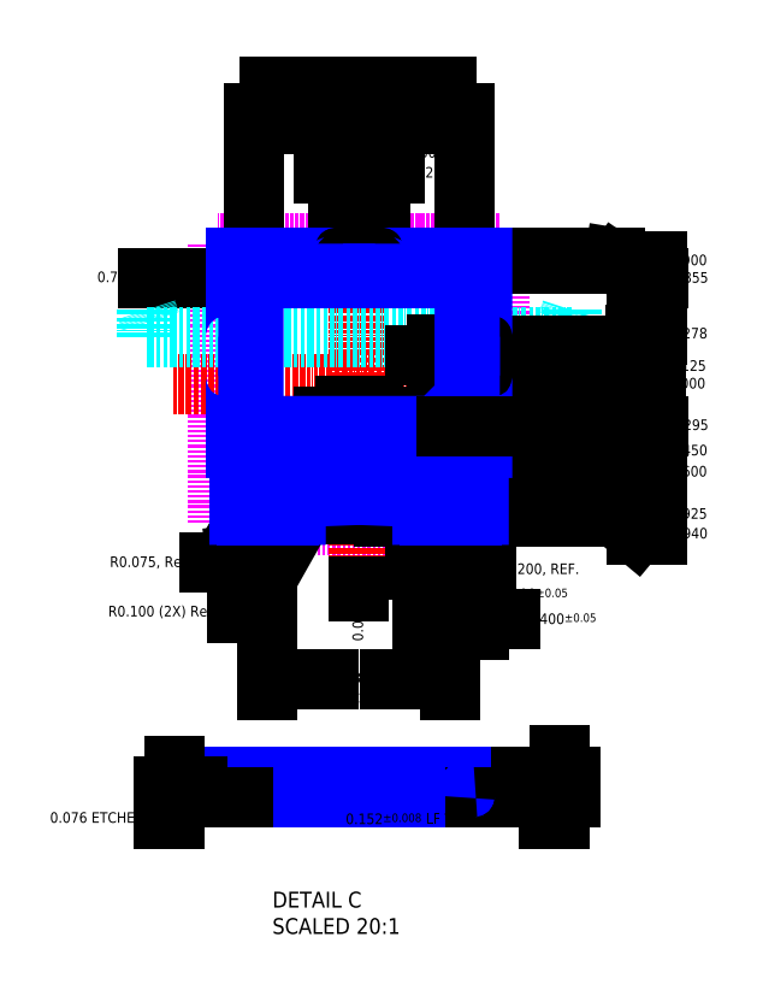
<metadata>
{"format":"dxf","ext":"dxf","renderer":"ezdxf+matplotlib","layout":"modelspace","background":"white","min_lineweight":24,"dpi":150}
</metadata>
<code>
0
SECTION
2
ENTITIES
0
LINE
8
H
10
113.6
20
7.693
30
0
11
113.6
21
7.693
31
0
0
LINE
8
H
10
119.6
20
7.693
30
0
11
119.6
21
7.693
31
0
0
LINE
8
C-L
10
136.6
20
10.59
30
0
11
96.63
21
10.59
31
0
0
LWPOLYLINE
8
C-L
90
        4
70
     1
43
0
10
96.63
20
10.59
10
136.6
20
10.59
10
136.6
20
-29.41
10
96.63
20
-29.41
0
LINE
8
C
10
116.6
20
17.37
30
0
11
116.6
21
-36.62
31
0
0
LINE
8
C
10
90.17
20
-9.407
30
0
11
144.6
21
-9.407
31
0
0
DIMENSION
8
DIM
280
     0
2
*D6
10
118.6
20
20.54
30
0
11
129.3
21
20.54
31
0
12
-722
22
800.5
32
0
1
<> REF.
71
     5
42
0.2
73
     0
74
     0
75
     0
3
DIM 20
13
114.6
23
10.59
33
0
14
118.6
24
10.59
34
0
0
DIMENSION
8
DIM
280
     0
2
*D7
10
119.6
20
23.56
30
0
11
128.4
21
23.56
31
0
12
-722
22
800.5
32
0
71
     5
42
0.3
73
     0
74
     0
75
     0
3
DIM 20
13
113.6
23
7.693
33
0
14
119.6
24
7.693
34
0
0
DIMENSION
8
DIM
280
     0
2
*D8
10
101.6
20
27.59
30
0
11
116.6
21
27.59
31
0
12
-722
22
800.5
32
0
71
     5
42
1.5
73
     0
74
     0
75
     0
3
DIM 20
13
131.6
23
5.693
33
0
14
101.6
24
5.693
34
0
0
LINE
8
C
10
103.6
20
-19.18
30
0
11
103.6
21
-33.92
31
0
0
LINE
8
C
10
129.6
20
-19.18
30
0
11
129.6
21
-33.92
31
0
0
DIMENSION
360
C1
8
DIM
280
     0
2
*D15
10
129.6
20
-51.24
30
0
11
116.6
21
-51.24
31
0
12
-722
22
800.5
32
0
70
   128
71
     5
42
1.3
73
     0
74
     0
75
     0
3
DIM 20
13
103.6
23
-33.92
33
0
14
129.6
24
-33.92
34
0
0
MTEXT
8
DIM
10
107.2
20
-53.17
30
0
40
1.5
41
46.89
46
0
71
     1
72
     5
1
LEAD PITCH, REF.
73
     1
44
1
101
Embedded Object
70
     1
10
1
20
0
30
0
11
107.2
21
-53.17
31
0
40
46.89
41
0
42
19.64
43
1.786
71
     2
72
     1
44
46.89
45
1
73
     0
74
     0
46
0
0
DIMENSION
8
DIM
280
     0
2
*D0
10
131.6
20
-35.75
30
0
11
142.6
21
-35.75
31
0
12
-722
22
800.5
32
0
1
<>, REF.
71
     5
42
0.2
73
     0
74
     0
75
     0
3
DIM 20
13
127.6
23
-29.41
33
0
14
131.6
24
-29.41
34
0
0
DIMENSION
8
DIM
280
     0
2
*D1
10
126.6
20
-39.14
30
0
11
141.4
21
-39.14
31
0
12
-722
22
800.5
32
0
70
   128
71
     5
42
0.3
73
     0
74
     0
75
     0
3
DIM 20
13
132.6
23
-27.99
33
0
14
126.6
24
-27.99
34
0
0
DIMENSION
8
DIM
280
     0
2
*D2
10
133.6
20
-42.67
30
0
11
145.4
21
-42.67
31
0
12
-722
22
800.5
32
0
70
   128
71
     5
42
0.4
73
     0
74
     0
75
     0
3
DIM 20
13
125.6
23
-27.91
33
0
14
133.6
24
-27.91
34
0
0
DIMENSION
8
DIM
280
     0
2
*D3
10
116.6
20
-9.407
30
0
11
82.08
21
5.693
31
0
12
-722
22
800.5
32
0
70
     6
71
     5
42
0.755
73
     0
74
     0
75
     0
3
DIM 20
13
101.6
23
5.693
33
0
14
86.58
24
5.693
34
0
0
HATCH
8
H
10
0
20
0
30
0
210
0
220
0
230
1
2
ANSI31
70
     0
71
     0
91
        1
92
        7
72
     1
73
     1
93
        9
10
95.13
20
-65.04
42
0
10
95.13
20
-66.56
42
0
10
100.1
20
-66.56
42
-0.4142
10
101.6
20
-68.06
42
0
10
101.6
20
-68.08
42
0
10
131.6
20
-68.08
42
-0.4181
10
133.1
20
-66.56
42
0
10
138.1
20
-66.56
42
0
10
138.1
20
-65.04
42
0
97
        0
75
     1
76
     1
52
0
41
0.32
77
     0
78
     1
53
45
43
-199.2
44
-22.07
45
-0.7184
46
0.7184
79
     0
47
0.1076
98
        1
10
111.5
20
-66.31
0
LINE
8
B
10
95.13
20
-65.04
30
0
11
138.1
21
-65.04
31
0
0
LINE
8
B
10
101.6
20
-68.08
30
0
11
131.6
21
-68.08
31
0
0
LINE
8
B
10
95.13
20
-66.56
30
0
11
100.1
21
-66.56
31
0
0
ARC
8
B
10
100.1
20
-68.06
30
0
40
1.5
50
6.514e-12
51
90
0
LINE
8
B
10
133.1
20
-66.56
30
0
11
138.1
21
-66.56
31
0
0
LINE
8
BL
10
86.43
20
-2.72
30
0
11
146.8
21
-2.72
31
0
0
LINE
8
BL
10
146.8
20
-2.72
30
0
11
146.8
21
1.181
31
0
0
LINE
8
BL
10
146.8
20
1.181
30
0
11
146.3
21
-0.4618
31
0
0
LINE
8
BL
10
86.43
20
-2.72
30
0
11
86.43
21
1.181
31
0
0
LINE
8
H
10
86.43
20
1.181
30
0
11
86.96
21
-0.4618
31
0
0
LINE
8
B
10
101.6
20
-68.06
30
0
11
101.6
21
-68.08
31
0
0
LINE
8
B
10
95.13
20
-65.04
30
0
11
95.13
21
-66.56
31
0
0
LINE
8
B
10
138.1
20
-65.04
30
0
11
138.1
21
-66.56
31
0
0
DIMENSION
360
11D
8
DIM
280
     0
2
*D9
10
145.1
20
-68.08
30
0
11
127
21
-71.08
31
0
12
-722
22
800.5
32
0
1
<> LF THICKNESS
71
     5
42
0.152
73
     0
74
     0
75
     0
3
DIM 20
13
138.1
23
-65.04
33
0
14
131.6
24
-68.08
34
0
50
90
0
DIMENSION
360
130
8
DIM
280
     0
2
*D10
10
90.42
20
-68.08
30
0
11
79.45
21
-71.08
31
0
12
-722
22
800.5
32
0
1
<> ETCHED
71
     5
42
0.076
73
     0
74
     0
75
     0
3
DIM 20
13
95.13
23
-66.56
33
0
14
101.6
24
-68.08
34
0
50
90
0
MTEXT
8
DIM
10
104.3
20
-81.43
30
0
40
1.5
41
99.53
46
0
71
     1
72
     5
1
{\H1.5x;DETAIL C\PSCALED 20:1\P}^I
73
     1
44
1
101
Embedded Object
70
     1
10
1
20
0
30
0
11
104.3
21
-81.43
31
0
40
99.53
41
0
42
20.89
43
8.5
71
     2
72
     1
44
99.53
45
1
73
     0
74
     0
46
0
0
DIMENSION
360
143
8
DIM
280
     0
2
*D11
10
116.6
20
-9.407
30
0
11
116.6
21
-43.21
31
0
12
-722
22
800.5
32
0
70
    70
71
     5
42
0
73
     0
74
     0
75
     0
3
DIM 20
13
116.6
23
-36.62
33
0
14
116.6
24
-38.71
34
0
0
DIMENSION
8
DIM
280
     0
2
*D12
10
127.6
20
-5.213
30
0
11
149.8
21
-5.213
31
0
12
-722
22
800.5
32
0
70
   128
1
<> (2X), REF.
71
     5
42
0.2
73
     0
74
     0
75
     0
3
DIM 20
13
131.6
23
-11.31
33
0
14
127.6
24
-15.31
34
0
0
MTEXT
8
DIM
10
104.8
20
36.46
30
0
40
2
41
99.53
46
0
71
     1
72
     5
1
{\H1.5x;BACK VIEW}
73
     1
44
1
101
Embedded Object
70
     1
10
1
20
0
30
0
11
104.8
21
36.46
31
0
40
99.53
41
0
42
23.57
43
3
71
     2
72
     1
44
99.53
45
1
73
     0
74
     0
46
0
0
LINE
8
DIM
10
103.9
20
32.83
30
0
11
129.1
21
32.83
31
0
0
DIMENSION
8
DIM
280
     0
2
*D13
10
118
20
-16.78
30
0
11
107.5
21
-16.78
31
0
12
-722
22
800.5
32
0
70
   128
71
     5
42
0.14
73
     0
74
     0
75
     0
3
DIM 20
13
115.2
23
-29.41
33
0
14
118
24
-29.41
34
0
0
DIMENSION
8
DIM
280
     0
2
*D14
10
118.6
20
-13.95
30
0
11
107.1
21
-13.95
31
0
12
-722
22
800.5
32
0
70
   128
71
     5
42
0.2
73
     0
74
     0
75
     0
3
DIM 20
13
114.6
23
-20.91
33
0
14
118.6
24
-20.91
34
0
0
DIMENSION
8
DIM
280
     0
2
*D4
10
100.1
20
-29.41
30
0
11
86.93
21
-34.76
31
0
12
-722
22
800.5
32
0
70
   132
1
<>, Ref.
71
     5
42
0.075
73
     0
74
     0
75
     0
3
DIM 20
15
99.38
25
-30.71
35
0
40
0
0
DIMENSION
8
DIM
280
     0
2
*D5
10
112.6
20
-20.91
30
0
11
88.35
21
-41.78
31
0
12
-722
22
800.5
32
0
70
   132
1
<> (2X) Ref
71
     5
42
0.1
73
     0
74
     0
75
     0
3
DIM 20
15
111.7
25
-22.65
35
0
40
0
0
ARC
8
B
10
133.1
20
-68.06
30
0
40
1.5
50
90
51
180
0
DIMENSION
360
197
8
DIM
280
     0
2
*D16
10
116.6
20
-9.407
30
0
11
163.2
21
-9.407
31
0
12
-722
22
800.5
32
0
70
     6
71
     5
42
0
73
     0
74
     0
75
     0
3
DIM 20
13
144.6
23
-9.407
33
0
14
158.7
24
-9.407
34
0
0
DIMENSION
8
DIM
280
     0
2
*D17
10
116.6
20
-9.407
30
0
11
163.3
21
-6.907
31
0
12
-722
22
800.5
32
0
70
     6
71
     5
42
0.125
73
     0
74
     0
75
     0
3
DIM 20
13
136.6
23
-6.907
33
0
14
158.8
24
-6.907
34
0
0
DIMENSION
8
DIM
280
     0
2
*D18
10
116.6
20
-9.407
30
0
11
163.5
21
-2.301
31
0
12
-722
22
800.5
32
0
70
   134
71
     5
42
0.2775
73
     0
74
     0
75
     0
3
DIM 20
13
136.6
23
-3.857
33
0
14
159
24
-2.301
34
0
0
DIMENSION
8
DIM
280
     0
2
*D19
10
116.6
20
-9.407
30
0
11
163.4
21
8.093
31
0
12
-722
22
800.5
32
0
70
     6
71
     5
42
0.9
73
     0
74
     0
75
     0
3
DIM 20
13
134.1
23
8.593
33
0
14
158.9
24
8.093
34
0
0
DIMENSION
8
DIM
280
     0
2
*D20
10
116.6
20
-9.407
30
0
11
163.6
21
5.612
31
0
12
-722
22
800.5
32
0
70
   134
71
     5
42
0.855
73
     0
74
     0
75
     0
3
DIM 20
13
119.6
23
7.693
33
0
14
159.1
24
5.612
34
0
0
DIMENSION
8
DIM
280
     0
2
*D21
10
116.6
20
-9.407
30
0
11
163.5
21
-18.91
31
0
12
-722
22
800.5
32
0
70
     6
71
     5
42
0.45
73
     0
74
     0
75
     0
3
DIM 20
13
134.1
23
-18.41
33
0
14
159
24
-18.91
34
0
0
DIMENSION
8
DIM
280
     0
2
*D22
10
116.6
20
-9.407
30
0
11
163.4
21
-21.91
31
0
12
-722
22
800.5
32
0
70
     6
71
     5
42
0.6
73
     0
74
     0
75
     0
3
DIM 20
13
133.6
23
-21.41
33
0
14
158.9
24
-21.91
34
0
0
DIMENSION
8
DIM
280
     0
2
*D23
10
116.6
20
-9.407
30
0
11
163.4
21
-27.91
31
0
12
-722
22
800.5
32
0
70
     6
71
     5
42
0.925
73
     0
74
     0
75
     0
3
DIM 20
13
133.6
23
-27.91
33
0
14
158.9
24
-27.91
34
0
0
DIMENSION
8
DIM
280
     0
2
*D24
10
116.6
20
-9.407
30
0
11
163.5
21
-30.71
31
0
12
-722
22
800.5
32
0
70
   134
71
     5
42
0.94
73
     0
74
     0
75
     0
3
DIM 20
13
118.6
23
-28.21
33
0
14
159
24
-30.71
34
0
0
LWPOLYLINE
8
B
90
        8
70
     0
43
0
10
131.6
20
-29.41
42
-0.4142
10
133.1
20
-27.91
10
133.6
20
-27.91
10
133.6
20
-21.41
10
125.6
20
-21.41
10
125.6
20
-27.91
10
126.1
20
-27.91
42
-0.4142
10
127.6
20
-29.41
0
LWPOLYLINE
8
B
90
        8
70
     0
43
0
10
118
20
-29.41
42
-0.2361
10
118.6
20
-28.21
10
118.6
20
-20.41
42
-0.4142
10
120.6
20
-18.41
10
134.1
20
-18.41
10
134.1
20
-8.407
42
-0.4142
10
135.6
20
-6.907
10
136.6
20
-6.907
0
LINE
8
B
10
106.6
20
-21.41
30
0
11
106.6
21
-27.99
31
0
0
LINE
8
B
10
100.6
20
-21.41
30
0
11
100.6
21
-27.99
31
0
0
LINE
8
B
10
132.6
20
-21.41
30
0
11
132.6
21
-27.99
31
0
0
LINE
8
B
10
126.6
20
-21.41
30
0
11
126.6
21
-27.99
31
0
0
LWPOLYLINE
8
B
90
        8
70
     0
43
0
10
118.6
20
10.59
10
118.6
20
10.09
42
0.4142
10
120.1
20
8.593
10
134.1
20
8.593
10
134.1
20
-1.757
10
134.1
20
-2.357
42
0.4142
10
135.6
20
-3.857
10
136.6
20
-3.857
0
LWPOLYLINE
8
B
90
       15
70
     0
43
0
10
114.6
20
10.09
10
114.6
20
9.593
10
114.6
20
9.107
42
-0.3178
10
113.6
20
7.693
10
113.6
20
5.693
10
101.6
20
5.693
10
101.6
20
-15.31
10
127.6
20
-15.31
10
131.6
20
-11.31
10
131.6
20
5.693
10
119.6
20
5.693
10
119.6
20
7.693
42
-0.3178
10
118.6
20
9.107
10
118.6
20
9.593
10
118.6
20
10.09
0
LWPOLYLINE
8
B
90
        8
70
     0
43
0
10
115.2
20
-29.41
42
0.2361
10
114.6
20
-28.21
10
114.6
20
-20.41
42
0.4142
10
112.6
20
-18.41
10
99.13
20
-18.41
10
99.13
20
-8.407
42
0.4142
10
97.63
20
-6.907
10
96.63
20
-6.907
0
LWPOLYLINE
8
B
90
        8
70
     0
43
0
10
101.6
20
-29.41
42
0.4142
10
100.1
20
-27.91
10
99.63
20
-27.91
10
99.63
20
-21.41
10
107.6
20
-21.41
10
107.6
20
-27.91
10
107.1
20
-27.91
42
0.4142
10
105.6
20
-29.41
0
LWPOLYLINE
8
B
90
        7
70
     0
43
0
10
114.6
20
10.59
10
114.6
20
10.09
42
-0.4142
10
113.1
20
8.593
10
99.13
20
8.593
10
99.13
20
-2.407
42
-0.4142
10
97.63
20
-3.907
10
96.63
20
-3.907
0
DIMENSION
360
201
8
LF-LINE
280
     0
2
*D25
10
116.6
20
-9.407
30
0
11
163.6
21
-15.31
31
0
12
-722
22
800.5
32
0
70
     6
71
     5
42
0.295
73
     0
74
     0
75
     0
3
DIM 20
13
127.6
23
-15.31
33
0
14
159.1
24
-15.31
34
0
0
ENDSEC
0
EOF

</code>
